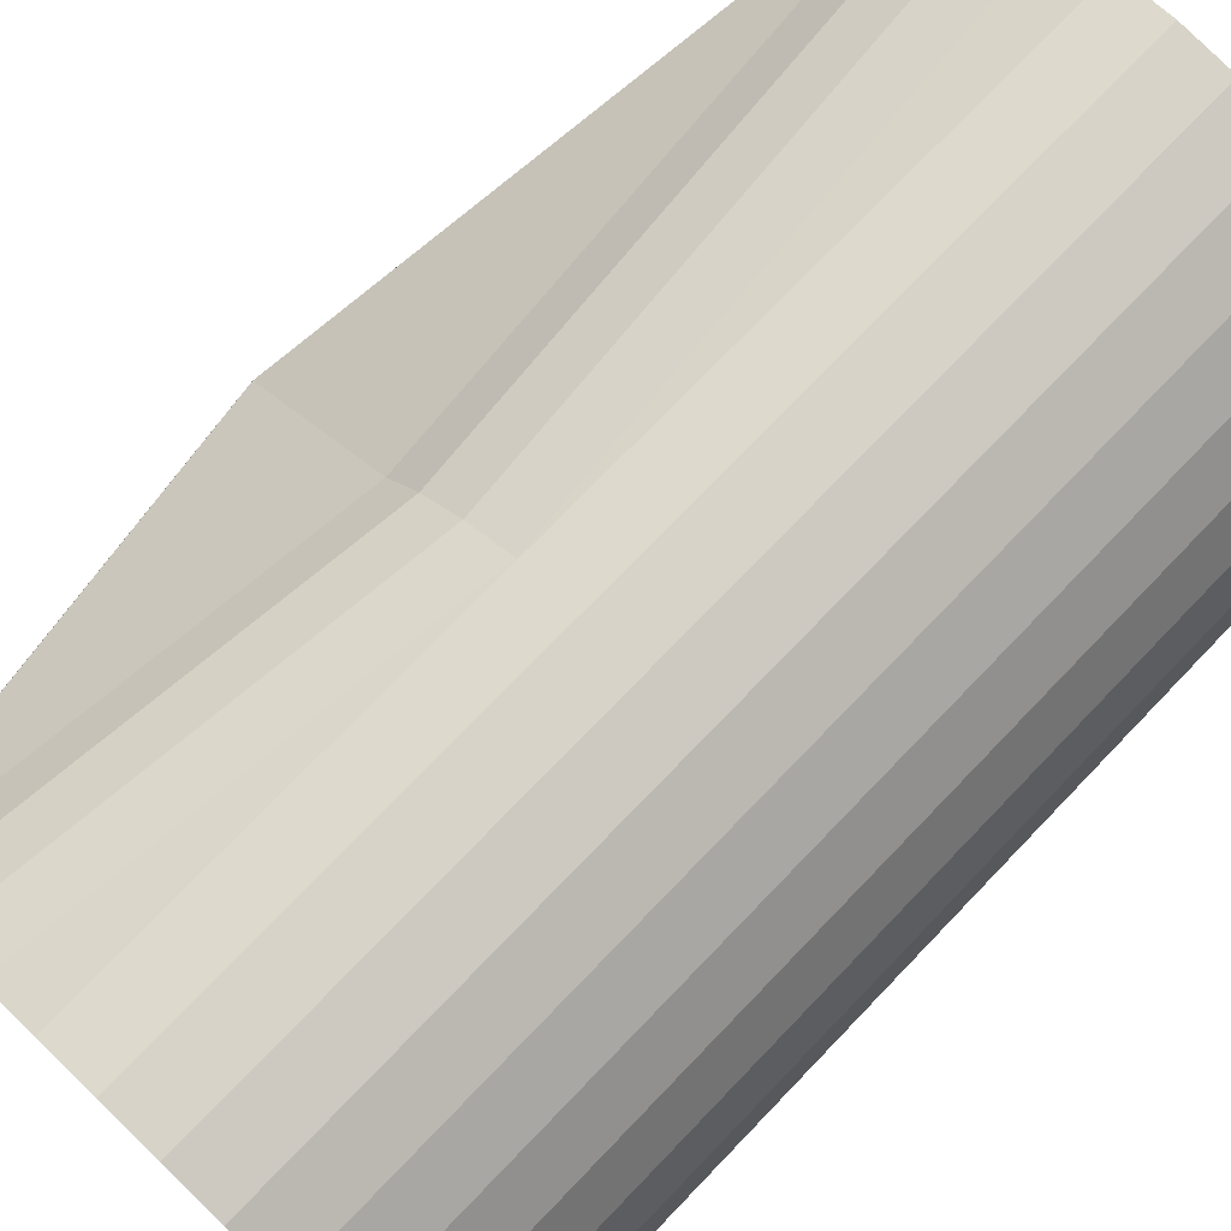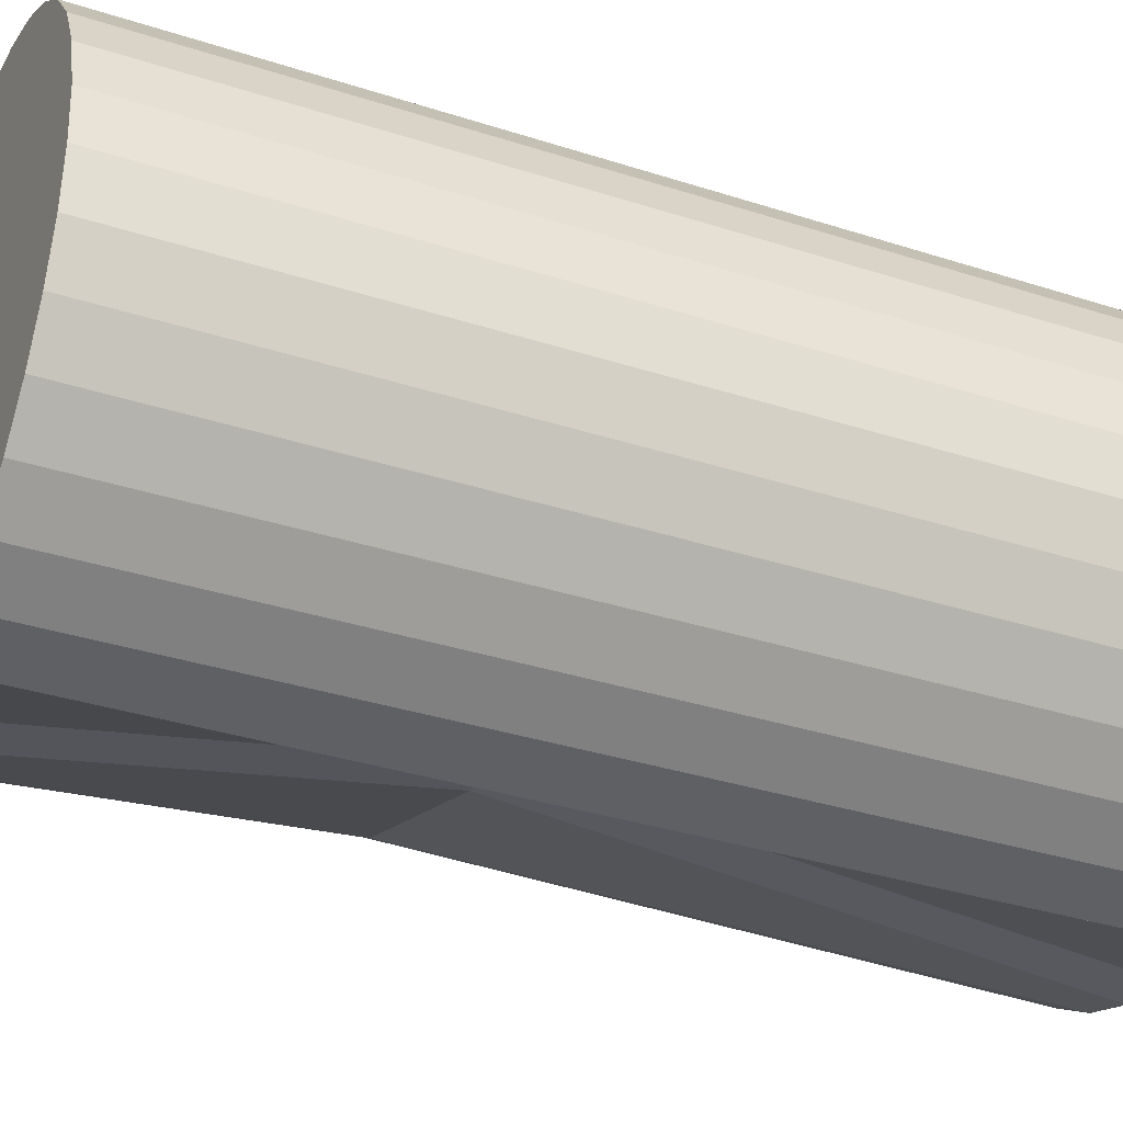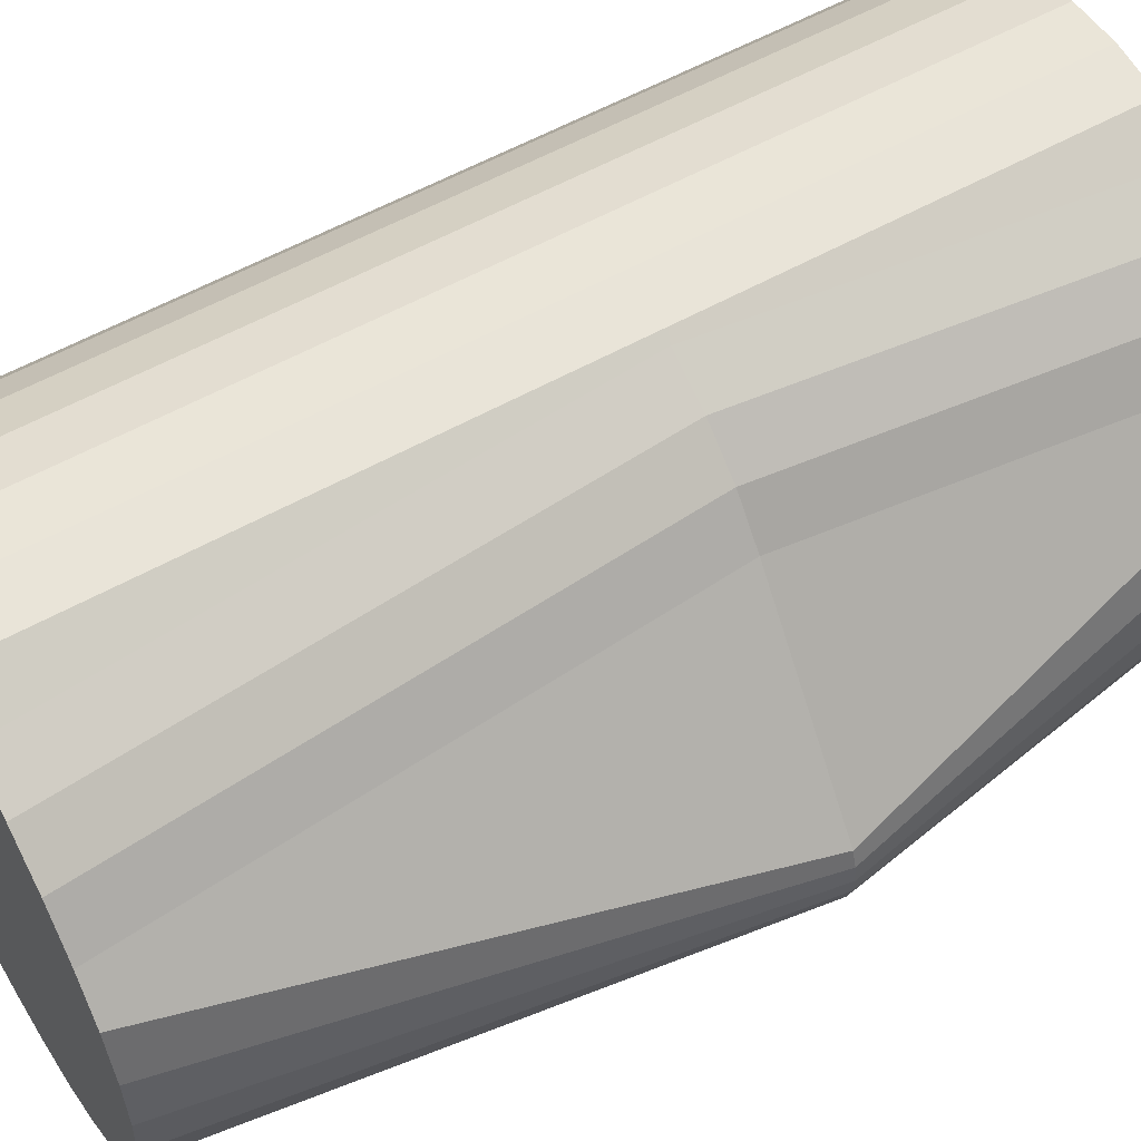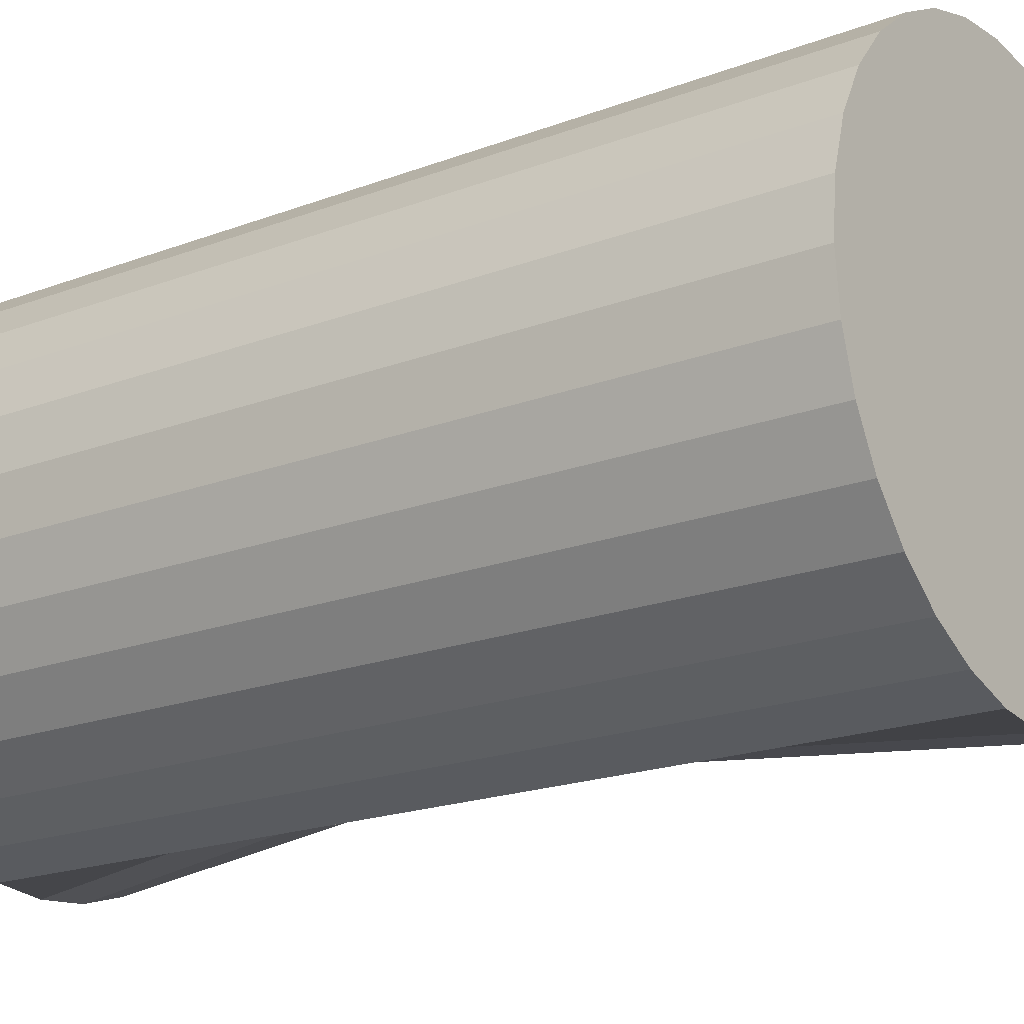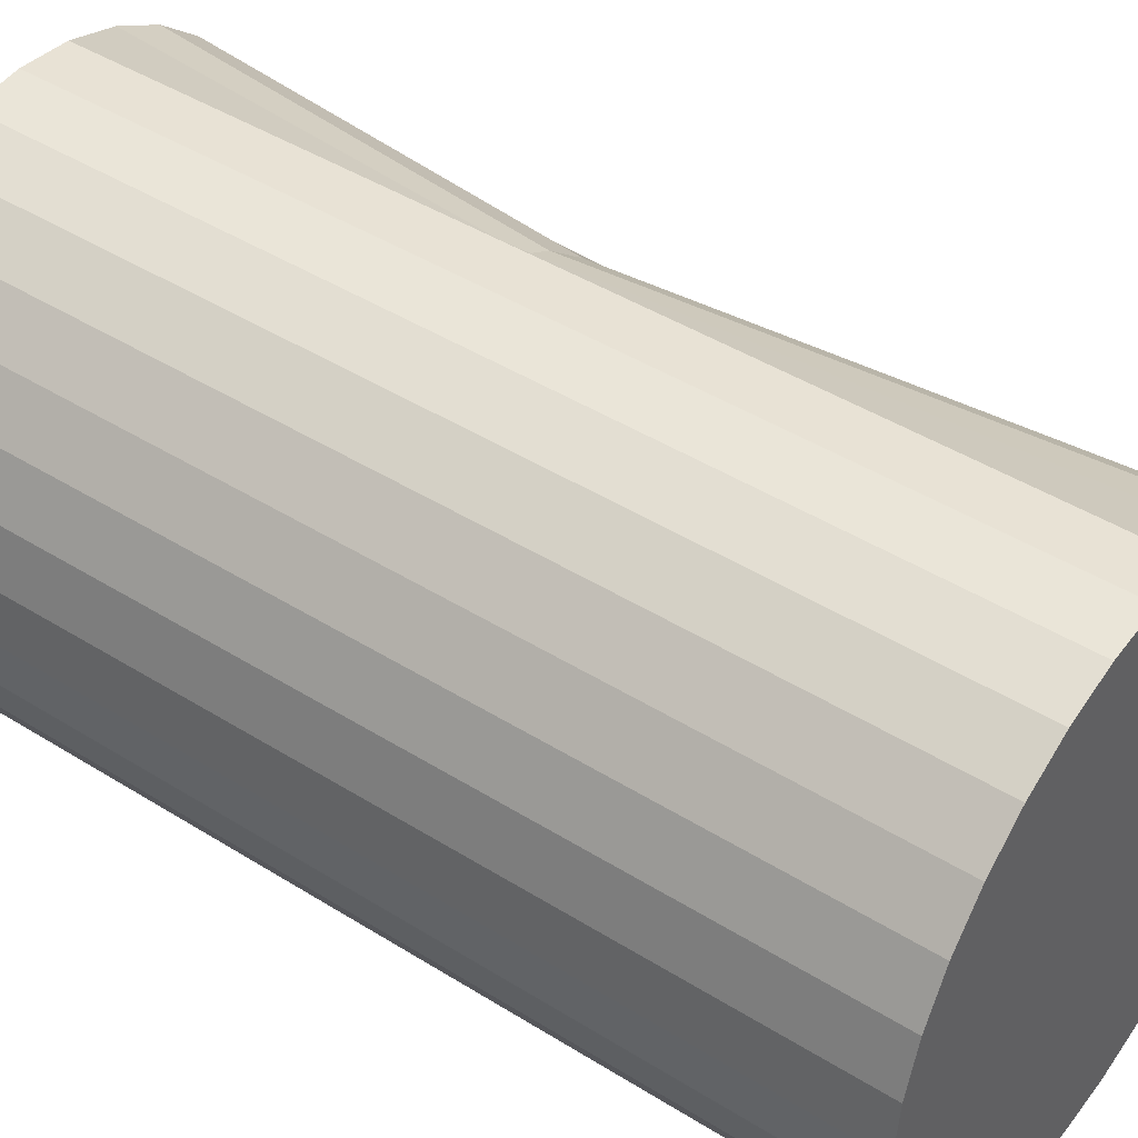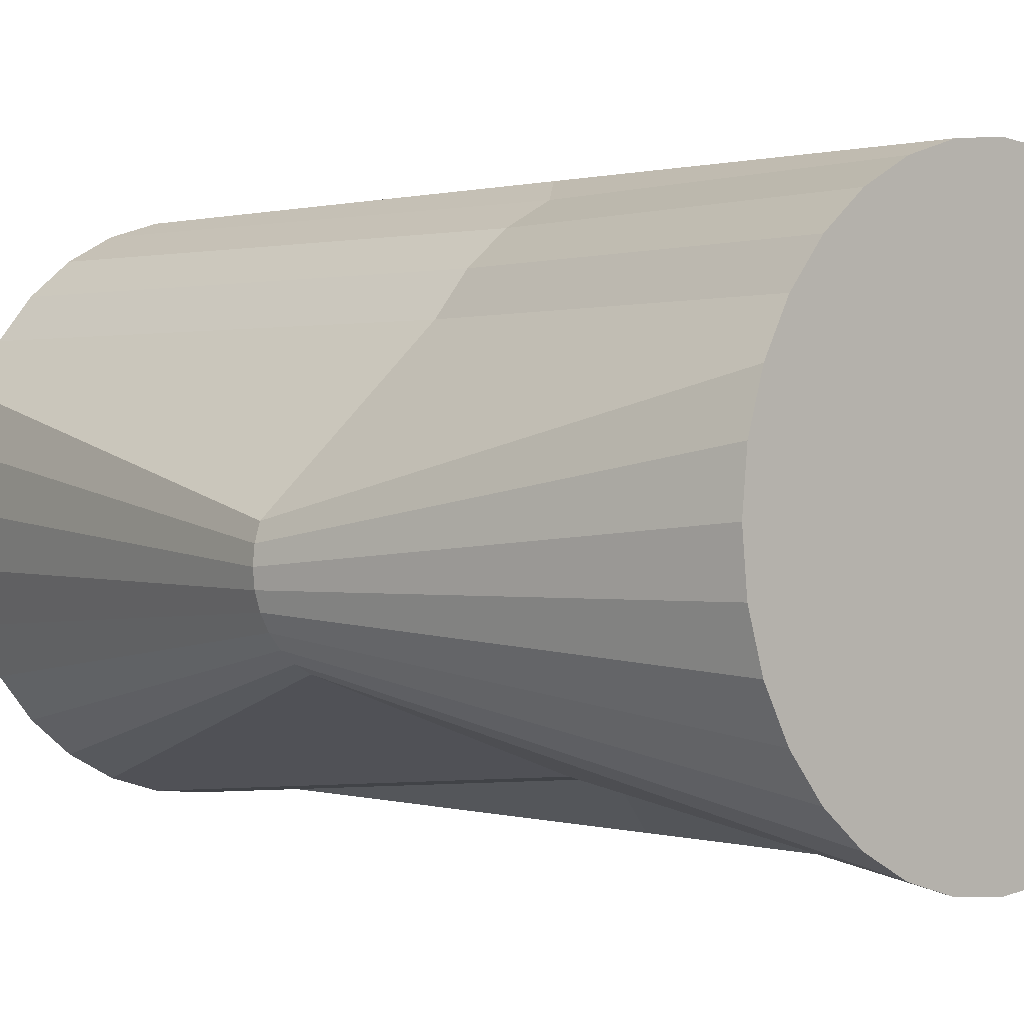
<metadata>
{"format":"obj","ext":"obj","renderer":"f3d","projection":"perspective","resolution":1024,"background":"white","views":[{"elev":74.3,"azim":-136.1,"up":"+Z"},{"elev":-33.8,"azim":-113.8,"up":"+Z"},{"elev":56.3,"azim":59.5,"up":"+Z"},{"elev":-19.6,"azim":-54.8,"up":"+Z"},{"elev":44.2,"azim":-53.8,"up":"+Z"},{"elev":0.7,"azim":137.4,"up":"+Z"}]}
</metadata>
<code>
o Cylinder
v -2.09 1.305 0.891
v -2.14 3.316 1.088
v -1.895 1.305 0.9102
v -1.945 3.316 1.107
v -1.707 1.305 0.9671
v -1.018 3.251 1.45
v -1.534 1.305 1.06
v -0.9617 3.251 1.48
v -1.383 1.305 1.184
v -0.9121 3.251 1.521
v -1.259 1.305 1.335
v -0.8714 3.251 1.571
v -1.166 1.305 1.508
v -0.8411 3.251 1.627
v -1.109 1.305 1.696
v -0.8225 3.251 1.689
v -1.09 1.305 1.891
v -0.8162 3.251 1.752
v -1.109 1.305 2.086
v -0.8225 3.251 1.816
v -1.166 1.305 2.274
v -0.8411 3.251 1.878
v -1.259 1.305 2.447
v -1.428 3.305 2.447
v -1.383 1.305 2.598
v -1.553 3.305 2.598
v -1.534 1.305 2.722
v -1.704 3.305 2.722
v -1.707 1.305 2.815
v -1.877 3.305 2.815
v -1.895 1.305 2.872
v -1.895 3.305 2.872
v -2.09 1.305 2.891
v -2.09 3.305 2.891
v -2.285 1.305 2.872
v -2.285 3.305 2.872
v -2.473 1.305 2.815
v -2.473 3.305 2.815
v -2.646 1.305 2.722
v -2.646 3.305 2.722
v -2.797 1.305 2.598
v -2.797 3.305 2.598
v -2.921 1.305 2.447
v -2.921 3.305 2.447
v -3.014 1.305 2.274
v -3.014 3.305 2.274
v -3.071 1.305 2.086
v -3.071 3.305 2.086
v -3.09 1.305 1.891
v -3.09 3.305 1.891
v -3.071 1.305 1.696
v -3.071 3.305 1.696
v -3.014 1.305 1.508
v -3.014 3.305 1.508
v -2.921 1.305 1.335
v -2.921 3.305 1.335
v -2.797 1.305 1.184
v -2.797 3.305 1.184
v -2.646 1.305 1.06
v -2.646 3.305 1.06
v -2.473 1.305 0.9671
v -2.473 3.305 0.9671
v -2.285 1.305 0.9102
v -2.285 3.305 0.9102
v -2.09 4.813 0.891
v -1.895 4.813 0.9102
v -1.707 4.813 0.9671
v -1.534 4.813 1.06
v -1.383 4.813 1.184
v -1.259 4.813 1.335
v -1.166 4.813 1.508
v -1.109 4.813 1.696
v -1.09 4.813 1.891
v -1.109 4.813 2.086
v -1.166 4.813 2.274
v -1.259 4.813 2.447
v -1.383 4.813 2.598
v -1.534 4.813 2.722
v -1.707 4.813 2.815
v -1.895 4.813 2.872
v -2.09 4.813 2.891
v -2.285 4.813 2.872
v -2.473 4.813 2.815
v -2.646 4.813 2.722
v -2.797 4.813 2.598
v -2.921 4.813 2.447
v -3.014 4.813 2.274
v -3.071 4.813 2.086
v -3.09 4.813 1.891
v -3.071 4.813 1.696
v -3.014 4.813 1.508
v -2.921 4.813 1.335
v -2.797 4.813 1.184
v -2.646 4.813 1.06
v -2.473 4.813 0.9671
v -2.285 4.813 0.9102
f 1 2 4
f 1 4 3
f 3 4 6
f 3 6 5
f 5 6 8
f 5 8 7
f 7 8 10
f 7 10 9
f 9 10 12
f 9 12 11
f 11 12 14
f 11 14 13
f 13 14 16
f 13 16 15
f 15 16 18
f 15 18 17
f 17 18 20
f 17 20 19
f 19 20 22
f 19 22 21
f 21 22 24
f 21 24 23
f 23 24 26
f 23 26 25
f 25 26 28
f 25 28 27
f 27 28 30
f 27 30 29
f 29 30 32
f 29 32 31
f 31 32 34
f 31 34 33
f 33 34 36
f 33 36 35
f 35 36 38
f 35 38 37
f 37 38 40
f 37 40 39
f 39 40 42
f 39 42 41
f 41 42 44
f 41 44 43
f 43 44 46
f 43 46 45
f 45 46 48
f 45 48 47
f 47 48 50
f 47 50 49
f 49 50 52
f 49 52 51
f 51 52 54
f 51 54 53
f 53 54 56
f 53 56 55
f 55 56 58
f 55 58 57
f 57 58 60
f 57 60 59
f 59 60 62
f 59 62 61
f 64 62 95
f 64 95 96
f 2 1 63
f 2 63 64
f 61 62 64
f 61 64 63
f 1 3 63
f 3 61 63
f 3 5 61
f 5 59 61
f 5 7 59
f 7 57 59
f 7 9 57
f 9 55 57
f 9 11 55
f 11 53 55
f 11 13 53
f 13 51 53
f 13 15 51
f 15 49 51
f 15 17 49
f 17 47 49
f 17 19 47
f 19 45 47
f 19 21 45
f 21 43 45
f 21 23 43
f 23 41 43
f 23 25 41
f 25 39 41
f 25 27 39
f 27 37 39
f 27 29 37
f 29 35 37
f 29 31 35
f 31 33 35
f 66 65 96
f 66 96 95
f 66 95 67
f 95 94 67
f 94 68 67
f 94 93 68
f 93 69 68
f 93 92 69
f 92 70 69
f 92 91 70
f 91 71 70
f 91 90 71
f 90 72 71
f 90 89 72
f 89 73 72
f 89 88 73
f 88 74 73
f 88 87 74
f 87 75 74
f 87 86 75
f 86 76 75
f 86 85 76
f 85 77 76
f 85 84 77
f 84 78 77
f 84 83 78
f 83 79 78
f 83 82 79
f 82 80 79
f 82 81 80
f 40 38 83
f 40 83 84
f 16 14 71
f 16 71 72
f 54 52 90
f 54 90 91
f 30 28 78
f 30 78 79
f 6 4 66
f 6 66 67
f 44 42 85
f 44 85 86
f 20 18 73
f 20 73 74
f 58 56 92
f 58 92 93
f 34 32 80
f 34 80 81
f 10 8 68
f 10 68 69
f 48 46 87
f 48 87 88
f 4 2 65
f 4 65 66
f 24 22 75
f 24 75 76
f 62 60 94
f 62 94 95
f 38 36 82
f 38 82 83
f 14 12 70
f 14 70 71
f 52 50 89
f 52 89 90
f 28 26 77
f 28 77 78
f 2 64 96
f 2 96 65
f 42 40 84
f 42 84 85
f 18 16 72
f 18 72 73
f 56 54 91
f 56 91 92
f 32 30 79
f 32 79 80
f 8 6 67
f 8 67 68
f 46 44 86
f 46 86 87
f 22 20 74
f 22 74 75
f 60 58 93
f 60 93 94
f 36 34 81
f 36 81 82
f 12 10 69
f 12 69 70
f 50 48 88
f 50 88 89
f 26 24 76
f 26 76 77

</code>
